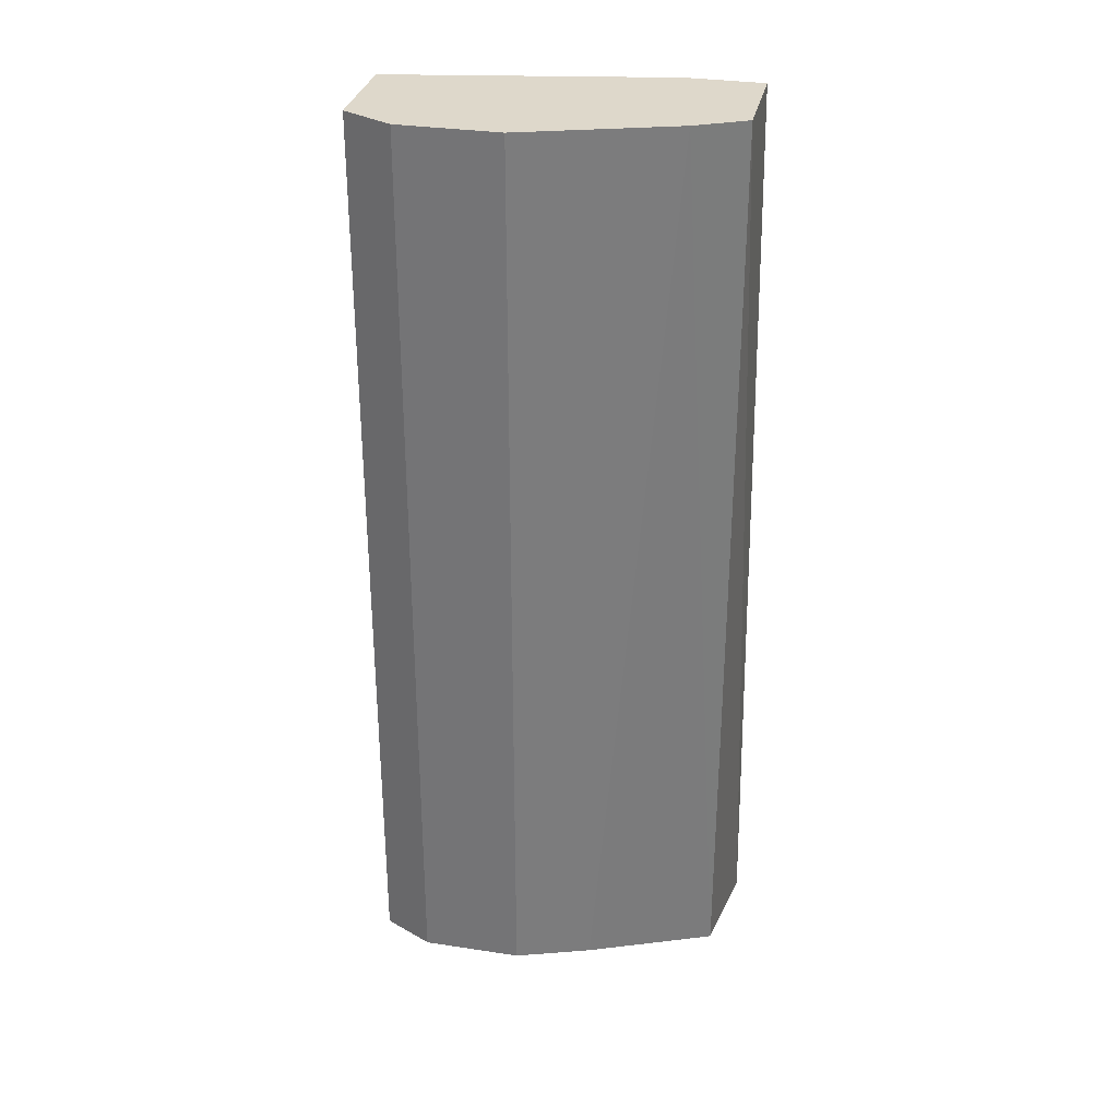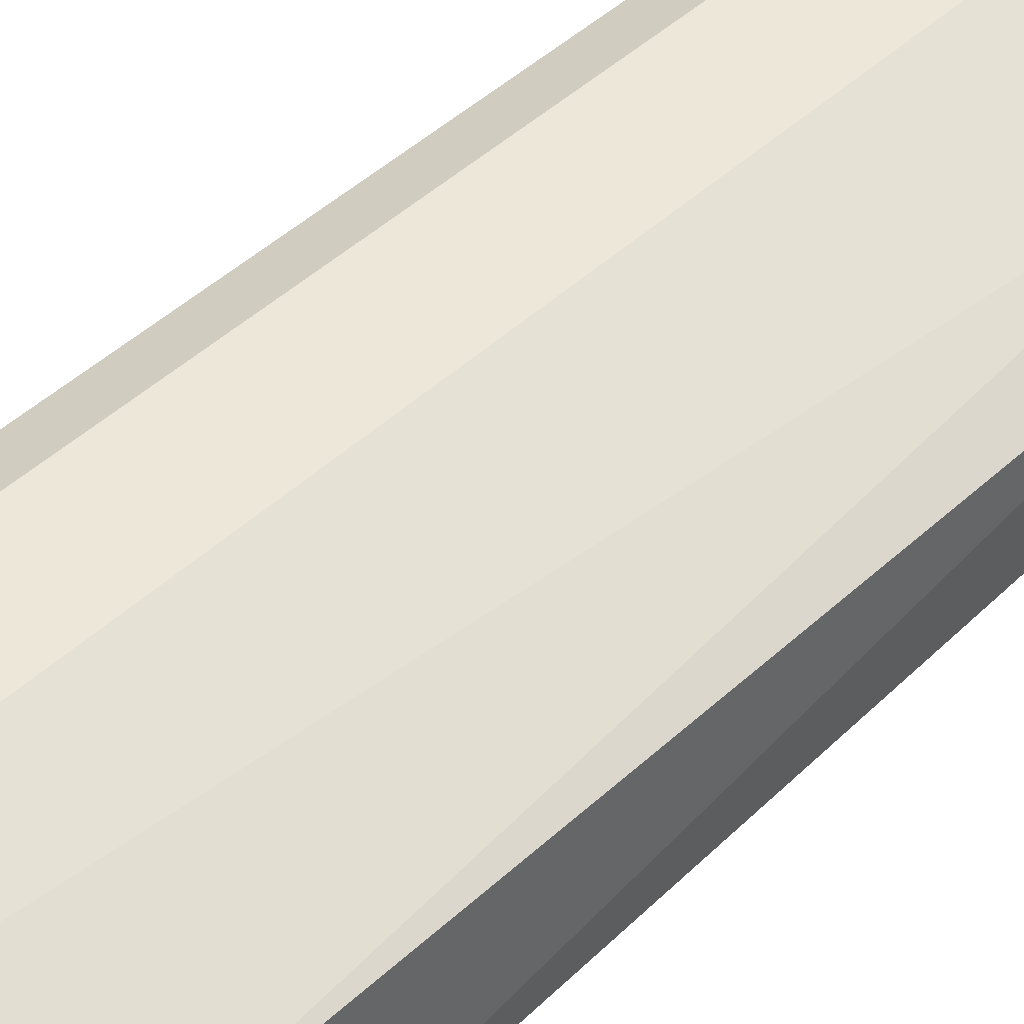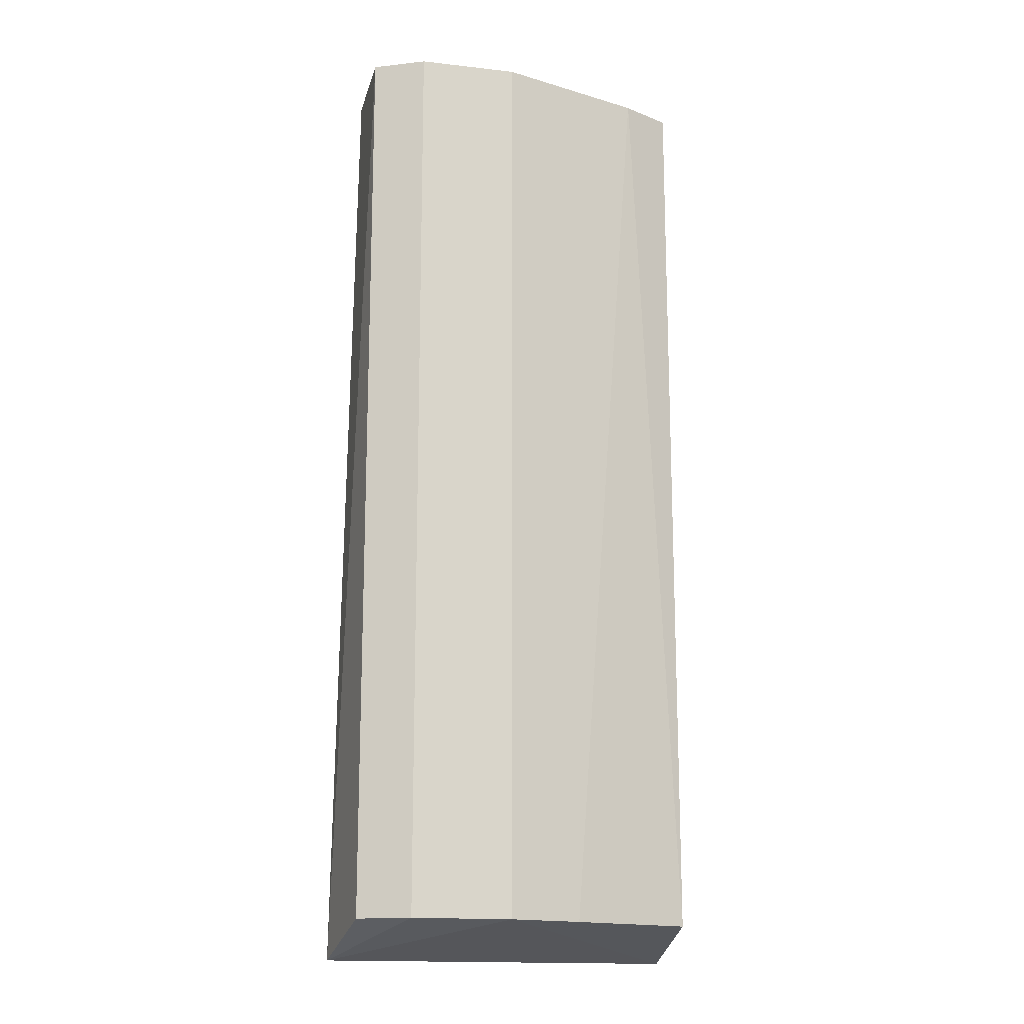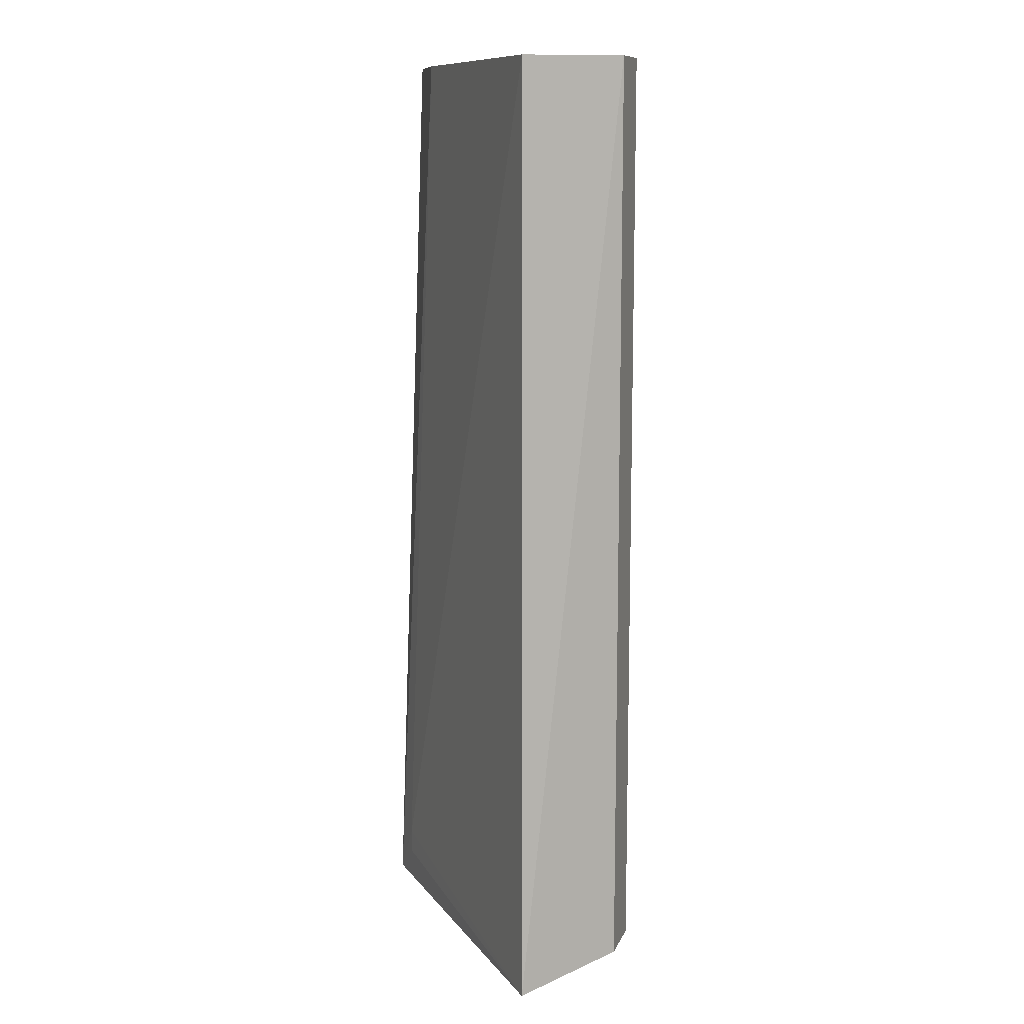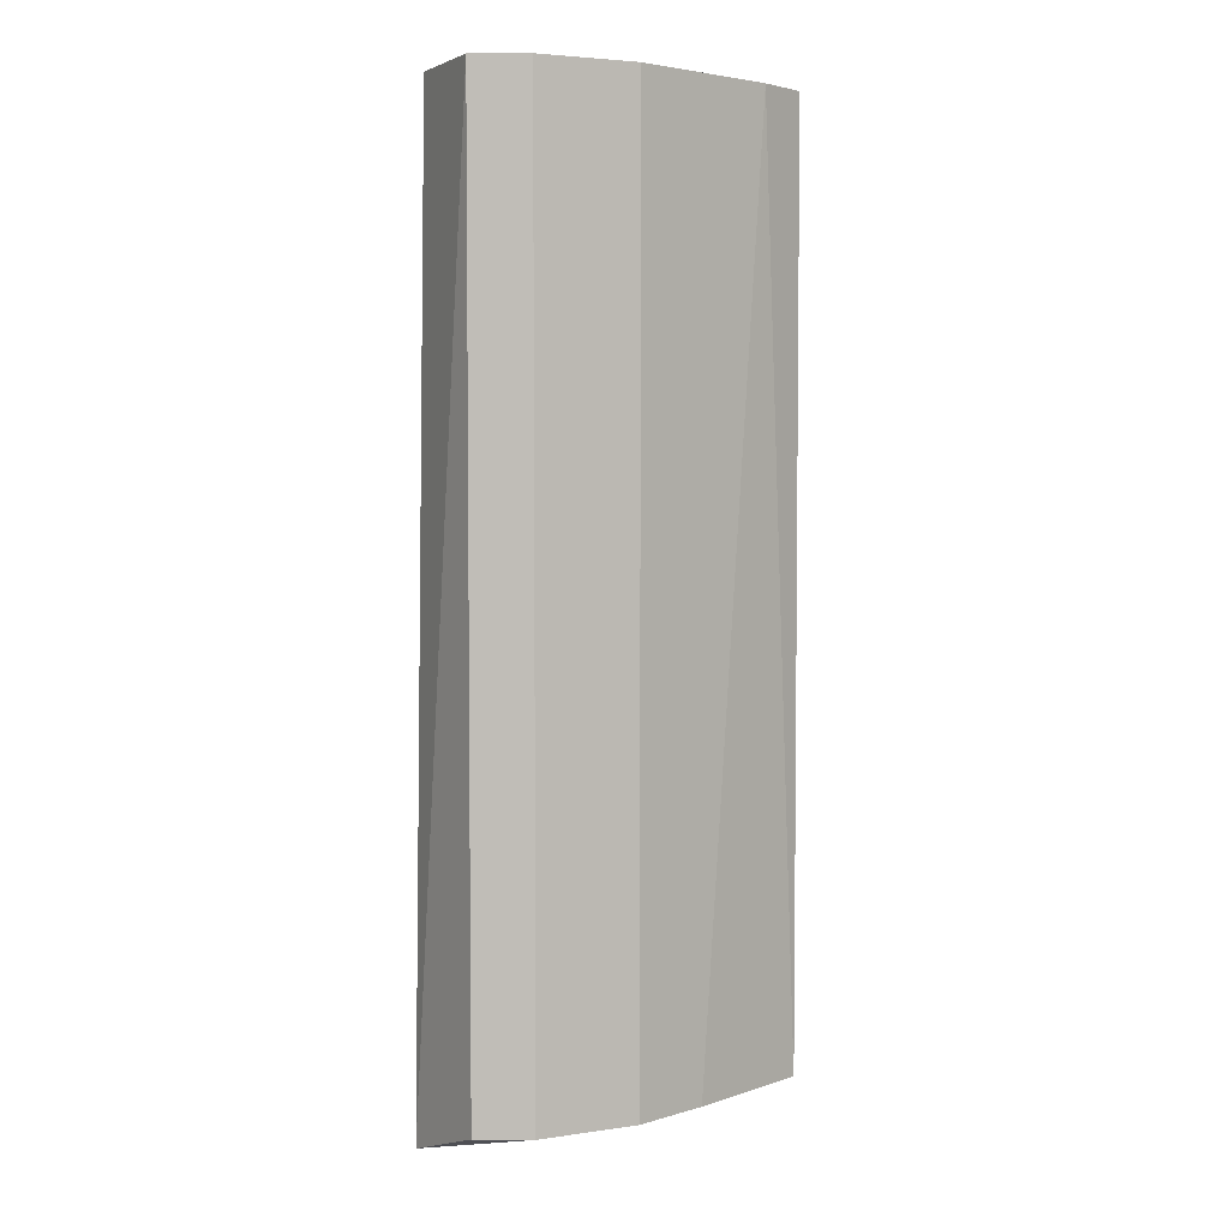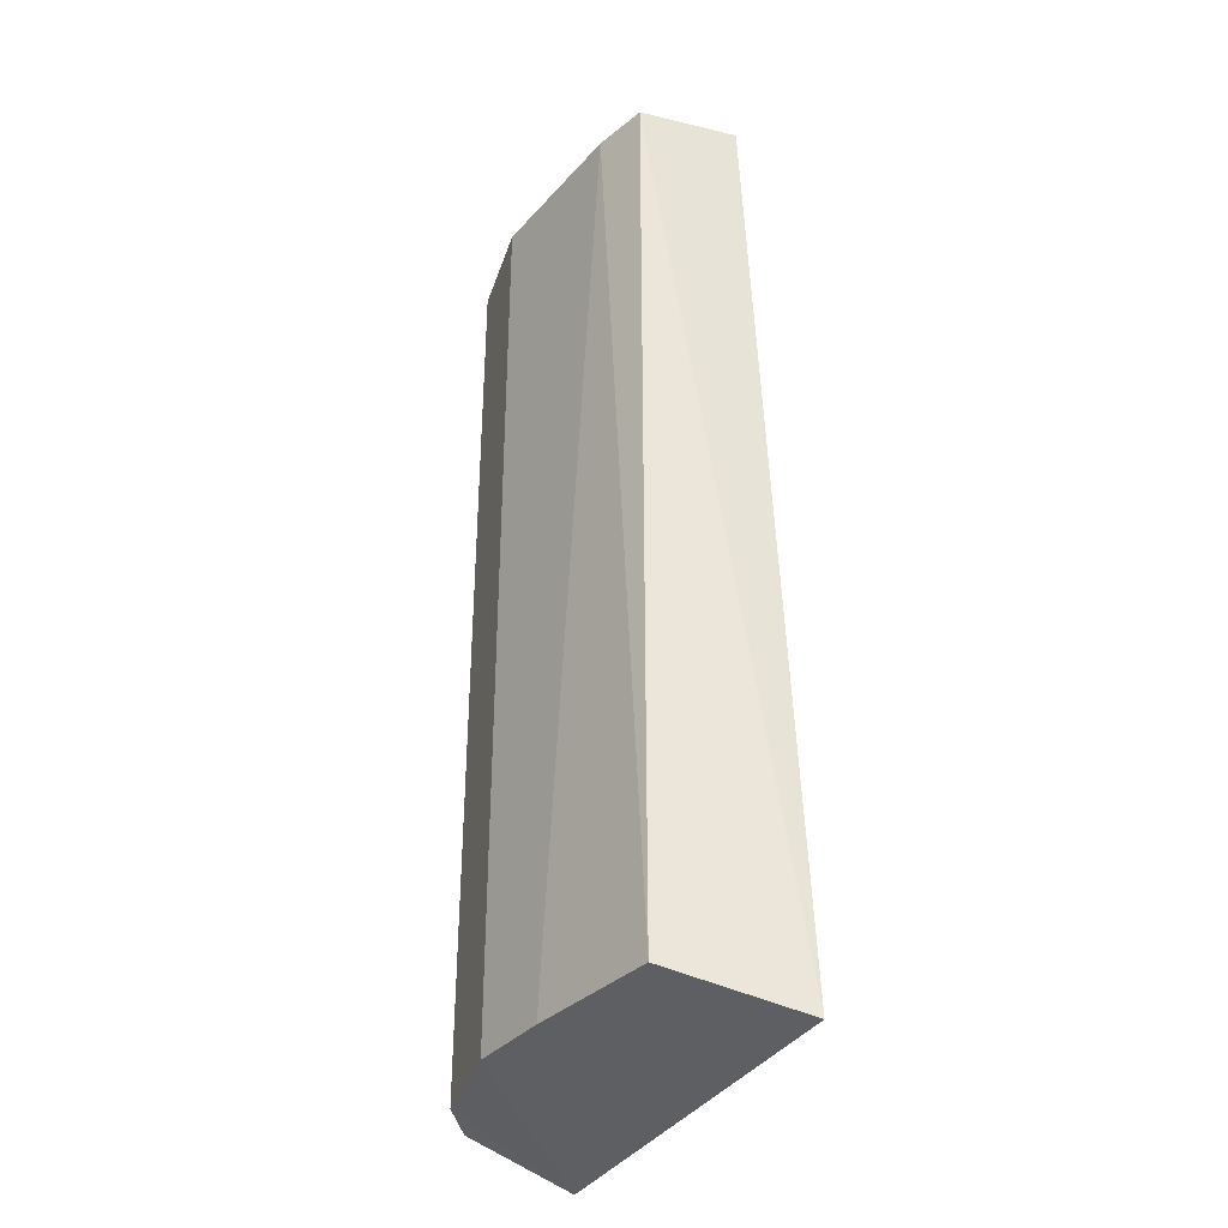
<metadata>
{"format":"obj","ext":"obj","renderer":"f3d","projection":"perspective","resolution":1024,"background":"white","views":[{"elev":31.6,"azim":12.2,"up":"+Y"},{"elev":49.8,"azim":45.2,"up":"+Z"},{"elev":-16.0,"azim":-13.3,"up":"+Y"},{"elev":11.1,"azim":-100.2,"up":"+Y"},{"elev":4.2,"azim":-25.4,"up":"+Y"},{"elev":-36.1,"azim":72.6,"up":"+Y"}]}
</metadata>
<code>
v 0.01053 0.1988 0.2001
v -0.1216 -0.2061 0.1676
v 0.02107 -0.1911 0.1368
v -0.05267 -0.1911 0.2211
v -0.1159 0.1988 0.1684
v -0.09485 0.1988 0.2211
v 0.03162 0.1988 0.1474
v 0.03162 -0.1911 0.1895
v -0.1159 -0.1911 0.2106
v 0.03681 -0.2048 0.1338
v -0.1159 0.1988 0.2106
v 0.03162 0.1988 0.1895
v -0.05267 0.1988 0.2211
v -1.2e-05 0.1988 0.1474
v -0.09485 -0.1911 0.2211
v -0.02108 -0.1911 0.2106
v 0.02107 -0.1806 0.1368
f 14 10 17
f 1 5 6
f 5 1 7
f 2 3 10
f 4 2 10
f 5 2 11
f 6 5 11
f 2 9 11
f 9 6 11
f 7 1 12
f 1 8 12
f 10 7 12
f 8 10 12
f 4 1 13
f 6 4 13
f 1 6 13
f 5 7 14
f 7 10 14
f 2 4 15
f 4 6 15
f 9 2 15
f 6 9 15
f 1 4 16
f 8 1 16
f 4 10 16
f 10 8 16
f 3 2 17
f 2 5 17
f 10 3 17
f 5 14 17

</code>
